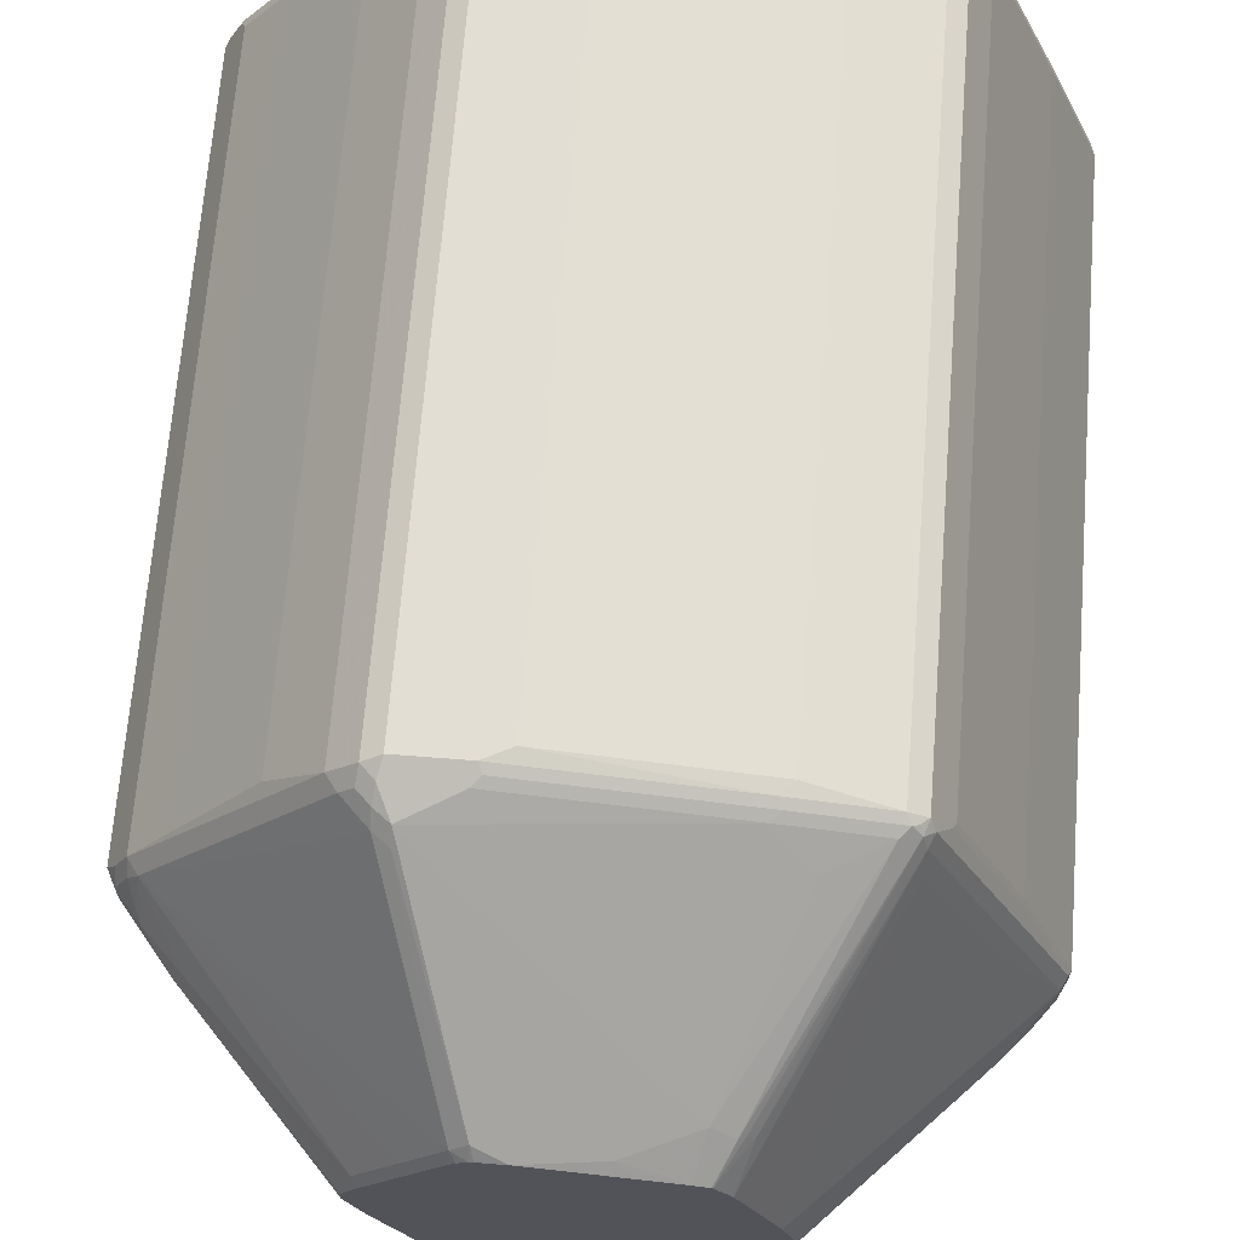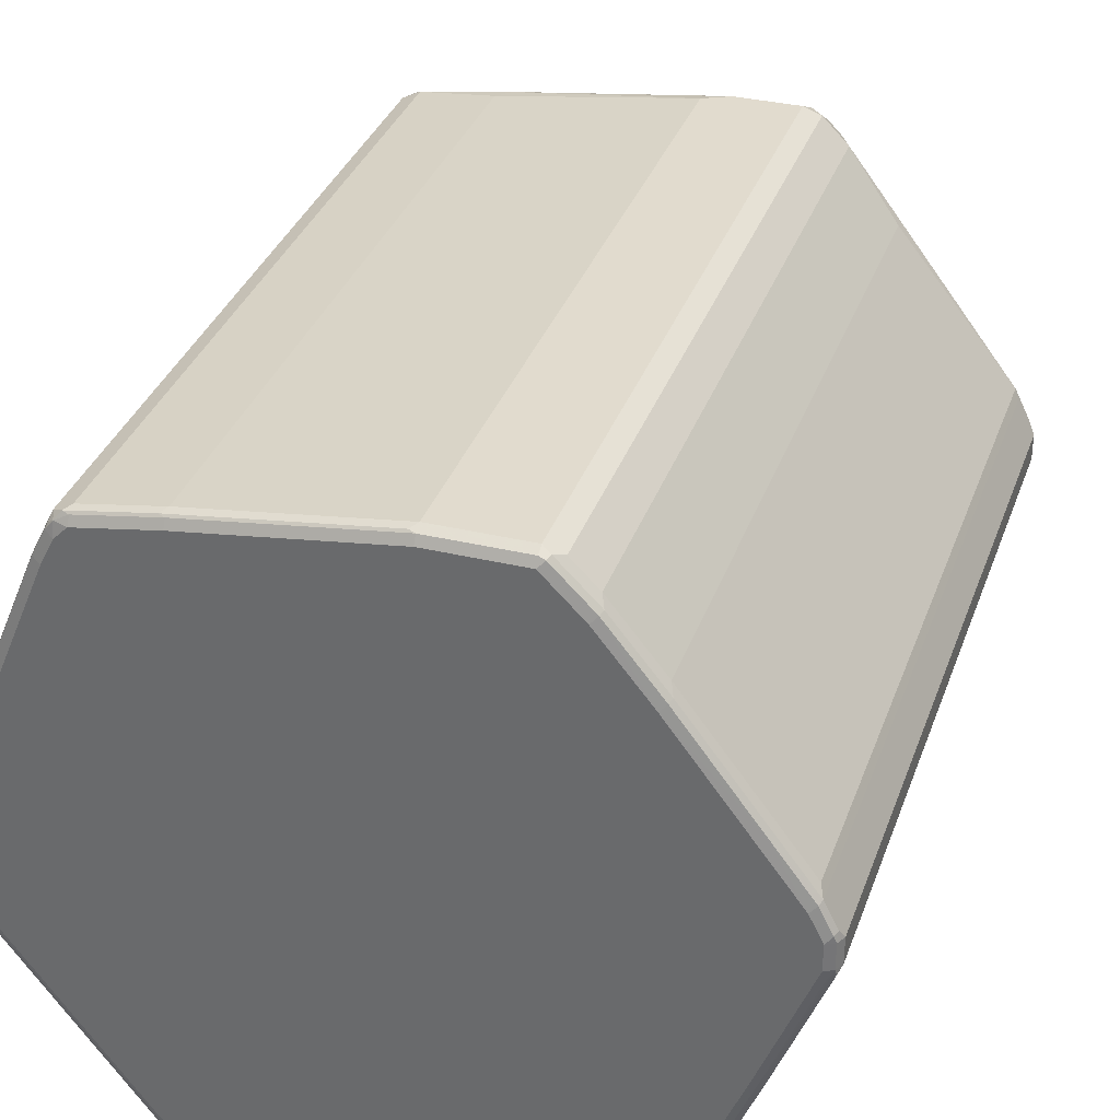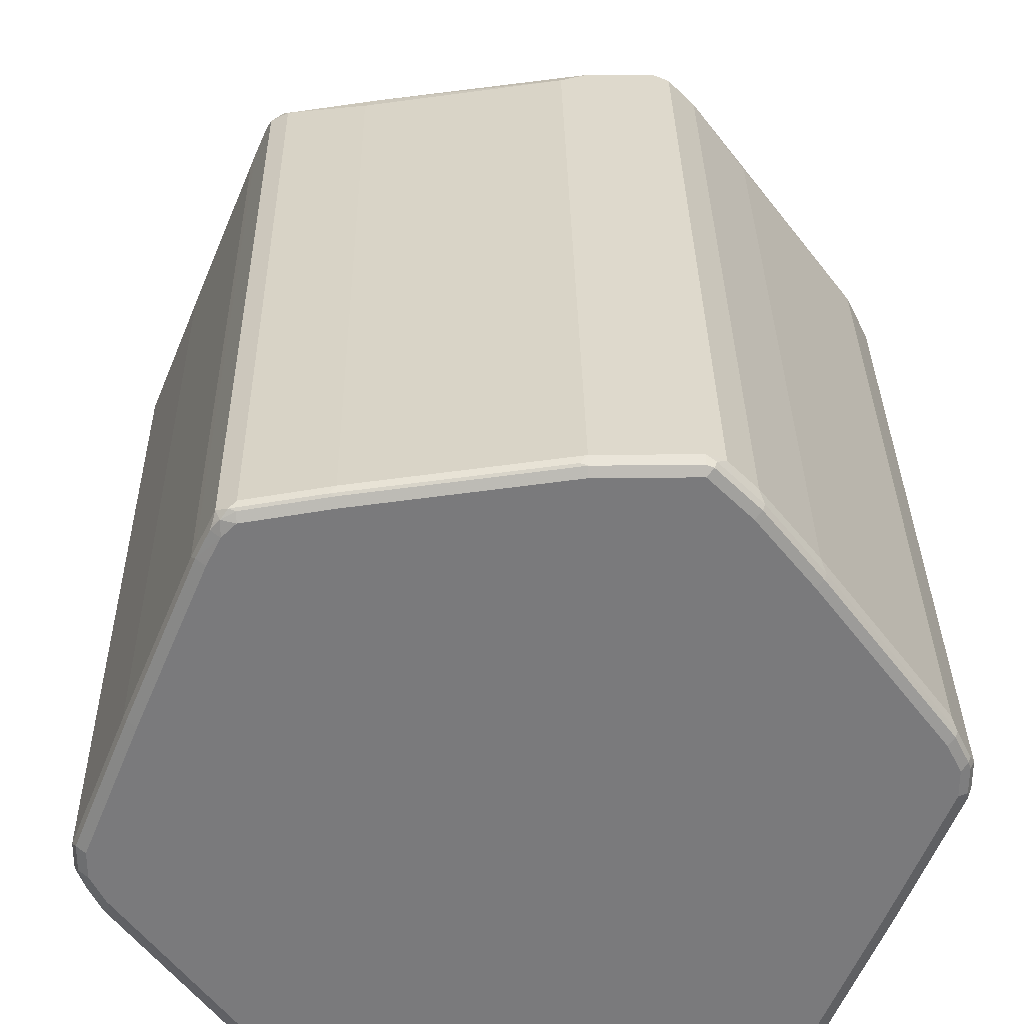
<metadata>
{"format":"obj","ext":"obj","renderer":"f3d","projection":"perspective","resolution":1024,"background":"white","views":[{"elev":67.2,"azim":-175.5,"up":"+Z"},{"elev":33.9,"azim":18.0,"up":"+Z"},{"elev":31.9,"azim":-0.8,"up":"+Z"}]}
</metadata>
<code>
v -0.5207 -0.8079 -0.07175
v -0.4968 -0.8019 -0.1197
v -0.4908 -0.814 -0.1316
v -0.5087 -0.814 -0.09567
v -0.5147 -0.82 -0.06578
v -0.5207 -0.8079 -0.03588
v -0.5207 0.2155 -0.07175
v -0.4968 0.2214 -0.1197
v -0.4369 -0.814 -0.2035
v -0.4818 -0.8229 -0.1226
v -0.4847 -0.826 -0.1077
v -0.4968 -0.82 -0.1017
v -0.4908 0.2095 -0.1316
v -0.5147 -0.82 -0.0299
v -0.5027 -0.826 -0.07175
v -0.4788 -0.82 0.0598
v -0.4489 -0.8079 0.1436
v -0.5207 0.2155 -0.03588
v -0.5087 0.2394 -0.07175
v -0.5147 0.2214 -0.08371
v -0.5117 0.2288 -0.08077
v -0.4937 0.2288 -0.1166
v -0.4847 0.2334 -0.1257
v -0.4758 0.2378 -0.1346
v -0.2423 0.2378 -0.4399
v -0.2633 0.2214 -0.4249
v -0.3292 -0.814 -0.3471
v -0.3202 -0.8229 -0.3381
v -0.374 -0.8229 -0.2663
v -0.4369 0.1914 -0.2035
v -0.2693 -0.826 -0.395
v -0.2573 0.2095 -0.4369
v -0.2752 0.1914 -0.4189
v -0.3292 0.1914 -0.3471
v -0.5027 -0.826 -0.03588
v -0.4309 -0.826 0.1436
v -0.4428 -0.82 0.1496
v -0.3531 -0.82 0.365
v -0.359 -0.8079 0.3591
v -0.4489 0.1974 0.1436
v -0.4444 0.2064 0.1526
v -0.5161 0.2244 -0.02686
v -0.5087 0.2394 -0.03588
v -0.4803 0.2783 -0.06283
v -0.4758 0.2738 -0.08077
v -0.4908 0.2394 -0.1077
v -0.2244 0.5398 -0.06283
v -0.4578 0.2558 -0.1346
v -0.2244 0.2378 -0.4579
v -0.2244 0.2558 -0.4399
v -0.2752 -0.814 -0.4189
v -0.2663 -0.8229 -0.4099
v -0.2304 -0.8229 -0.4459
v -0.2125 -0.8229 -0.4638
v -0.1975 -0.826 -0.4668
v -0.2214 0.2095 -0.4728
v -0.3411 -0.826 0.3591
v -0.3351 -0.82 0.401
v -0.3292 -0.8079 0.4189
v -0.3531 -0.8079 0.371
v -0.3232 -0.826 0.395
v -0.359 0.1974 0.3591
v -0.3546 0.2064 0.3681
v -0.4264 0.2244 0.1885
v -0.3292 0.2394 0.395
v -0.3292 0.2573 0.3591
v -0.4189 0.2573 0.1436
v -0.2217 0.5398 0.03588
v -0.4369 0.3291 -0.05382
v -0.2292 0.5398 -0.05486
v -0.1706 0.5398 -0.1346
v -0.2064 0.2738 -0.4399
v -0.1166 0.5398 -0.2064
v -0.2064 0.2558 -0.4579
v -0.2064 0.2288 -0.4758
v -0.2094 0.2214 -0.4787
v -0.2214 -0.814 -0.4728
v -0.1915 -0.82 -0.4787
v -0.07177 -0.826 -0.4668
v -0.1975 0.2155 -0.4848
v -0.3232 -0.8214 0.4152
v -0.3321 -0.8169 0.4084
v -0.3142 -0.8169 0.4264
v -0.3292 0.2155 0.4189
v -0.3531 0.1974 0.371
v -0.3052 -0.826 0.413
v -0.3411 0.2155 0.395
v -0.3366 0.2244 0.404
v -0.3232 0.2334 0.413
v -0.1855 0.4907 0.2155
v -0.1675 0.5398 0.1623
v -0.1679 0.5398 0.1615
v -0.2397 0.5398 -0.01794
v -0.2828 0.4937 -0.02686
v -0.2371 0.5398 -0.03588
v -0.2297 0.5398 -0.05382
v -0.1795 0.2933 -0.4369
v -0.1166 0.5251 -0.2244
v -0.1099 0.5398 -0.2132
v -0.1526 0.3905 -0.3501
v -0.1795 0.2752 -0.4548
v -0.1975 0.2394 -0.4728
v -0.1975 -0.8079 -0.4848
v -0.2064 -0.8169 -0.4758
v -0.06575 -0.82 -0.4787
v 0.1975 -0.826 -0.4309
v -0.1795 0.2633 -0.4608
v -0.1077 0.2155 -0.4848
v -0.3052 -0.82 0.4249
v -0.2064 -0.8169 0.4444
v -0.3052 -0.8079 0.4309
v -0.3052 0.2155 0.4309
v -0.3112 0.2274 0.4249
v -0.3187 0.2244 0.4219
v -0.1975 -0.826 0.4309
v -0.2992 0.2394 0.4189
v -0.2394 0.3711 0.3172
v -0.1675 0.4968 0.2274
v -0.175 0.4937 0.2244
v -0.1818 0.4847 0.2289
v -0.1461 0.5398 0.1924
v -0.08971 0.5267 -0.2394
v -0.1074 0.5398 -0.2152
v -0.1256 0.3112 -0.4189
v 0.1795 0.2394 -0.4369
v -0.07177 0.2573 -0.4548
v -0.1077 0.2394 -0.4728
v -0.07177 -0.8079 -0.4848
v 0.2035 -0.82 -0.4429
v 0.3052 -0.826 -0.413
v 0.1795 0.2155 -0.4488
v -0.07177 0.1974 -0.4848
v -0.09868 0.2244 -0.4803
v 0.1885 0.2244 -0.4444
v -0.1975 -0.82 0.4429
v 0.0628 -0.8169 0.4803
v 0.07177 -0.8079 0.4848
v -0.1975 -0.8079 0.4488
v -0.1975 0.1974 0.4488
v -0.1795 0.2155 0.4488
v -0.1855 0.2274 0.4429
v 0.07177 -0.826 0.4668
v -0.1735 0.2394 0.4369
v -0.2274 0.2752 0.401
v -0.1376 0.4907 0.2394
v -0.2035 0.425 0.2812
v -0.1256 0.5398 0.1975
v -0.1446 0.5398 0.1932
v -0.1454 0.5398 0.1929
v -0.09389 0.5398 -0.2228
v -0.08971 0.5398 -0.2238
v -0.05383 0.5398 -0.2238
v -0.03476 0.5398 -0.2217
v 0.05383 0.5267 -0.2214
v 0.03588 0.4189 -0.3112
v 0.3052 0.2394 -0.4189
v 0.1436 0.4907 -0.2394
v 0.2334 0.2752 -0.401
v 0.1975 -0.8079 -0.4488
v 0.3112 -0.82 -0.4249
v 0.3254 -0.8214 -0.413
v 0.3232 -0.826 -0.395
v 0.3052 0.2155 -0.4309
v 0.1975 0.1974 -0.4488
v 0.3142 0.2244 -0.4264
v 0.07177 -0.82 0.4787
v 0.1975 -0.8079 0.4848
v 0.07177 0.1974 0.4848
v 0.1077 0.2155 0.4848
v 0.1017 0.2274 0.4787
v 0.1137 0.2394 0.4728
v 0.1975 -0.826 0.4668
v 0.07778 0.2573 0.4548
v 0.1855 0.2752 0.4548
v 0.1316 0.3112 0.4189
v -0.02987 0.4189 0.3112
v 0.05495 0.5398 0.2238
v -0.04781 0.5267 0.2214
v -0.07065 0.5398 0.2059
v 0.09083 0.5398 -0.2038
v 0.3232 0.2334 -0.413
v 0.1616 0.4847 -0.2401
v 0.1706 0.4937 -0.2289
v 0.1256 0.5398 -0.1975
v 0.3052 -0.8079 -0.4309
v 0.3187 -0.8169 -0.4219
v 0.3292 -0.8079 -0.4189
v 0.3366 -0.8169 -0.404
v 0.3546 -0.8169 -0.3681
v 0.3433 -0.8214 -0.377
v 0.3411 -0.826 -0.3591
v 0.3292 0.2155 -0.4189
v 0.1975 -0.82 0.4787
v 0.2064 -0.8214 0.4758
v 0.2094 -0.814 0.4787
v 0.2214 -0.8019 0.4728
v 0.1975 0.2155 0.4848
v 0.1735 0.2633 0.4608
v 0.2513 -0.826 0.413
v 0.2604 -0.8214 0.4219
v 0.2035 0.2394 0.4728
v 0.2064 0.2603 0.4579
v 0.1855 0.2933 0.4369
v 0.09573 0.5267 0.2394
v 0.09083 0.5398 0.2238
v 0.3351 0.2274 -0.401
v 0.3321 0.2244 -0.4084
v 0.1565 0.5398 -0.182
v 0.157 0.5398 -0.1813
v 0.2604 0.368 -0.2918
v 0.1432 0.5398 -0.1908
v 0.1439 0.5398 -0.1904
v 0.1448 0.5398 -0.1899
v 0.3531 -0.8079 -0.371
v 0.4444 -0.8169 -0.1526
v 0.359 -0.8079 -0.3591
v 0.4332 -0.8214 -0.1615
v 0.4309 -0.826 -0.1436
v 0.3411 0.2155 -0.395
v 0.3531 0.1974 -0.371
v 0.2274 -0.814 0.4608
v 0.2573 -0.8019 0.4369
v 0.2214 0.2214 0.4728
v 0.3232 -0.826 0.3232
v 0.3321 -0.8214 0.3321
v 0.2633 -0.814 0.4249
v 0.2244 0.2423 0.4579
v 0.2064 0.2783 0.4399
v 0.1166 0.5296 0.2244
v 0.09664 0.5398 0.2224
v 0.3142 0.3322 -0.2379
v 0.368 0.2783 -0.2199
v 0.5147 0.2274 0.0299
v 0.2112 0.5398 -0.05477
v 0.1885 0.5117 -0.166
v 0.5161 -0.8169 0.02686
v 0.5147 -0.82 0.03588
v 0.4788 -0.82 -0.05382
v 0.4428 -0.82 -0.1436
v 0.4489 -0.8079 -0.1436
v 0.5207 -0.8079 0.03588
v 0.359 0.1974 -0.3591
v 0.5049 -0.8214 0.01794
v 0.5027 -0.826 0.03588
v 0.5207 0.2155 0.03588
v 0.3292 -0.8019 0.3471
v 0.2573 0.2214 0.4369
v 0.4847 -0.826 0.1077
v 0.4399 -0.8214 0.1885
v 0.389 -0.814 0.2633
v 0.3351 -0.814 0.3351
v 0.2423 0.2423 0.4399
v 0.4758 0.2423 0.1346
v 0.1706 0.5296 0.1526
v 0.1166 0.5398 0.2064
v 0.1088 0.5398 0.2143
v 0.404 0.3322 -0.0224
v 0.4578 0.2783 -0.004461
v 0.5087 0.2394 0.04186
v 0.2783 0.4937 0.01338
v 0.2196 0.5398 -0.03379
v 0.5147 -0.82 0.07175
v 0.4489 0.1974 -0.1436
v 0.5207 -0.8079 0.07175
v 0.5027 -0.826 0.07175
v 0.5207 0.2155 0.07175
v 0.4369 -0.8019 0.2035
v 0.3292 0.2034 0.3471
v 0.4908 0.2214 0.1316
v 0.5117 -0.8214 0.08077
v 0.4937 -0.8214 0.1166
v 0.4968 -0.814 0.1197
v 0.4908 0.2394 0.1137
v 0.4758 0.2783 0.08077
v 0.4219 0.3322 0.08077
v 0.2963 0.4579 0.08077
v 0.2423 0.5117 0.08077
v 0.2244 0.5296 0.08077
v 0.2244 0.5398 0.06283
v 0.1706 0.5398 0.1346
v 0.4369 0.3291 0.0598
v 0.5087 0.2394 0.07773
v 0.2376 0.5398 0.02003
v 0.5147 -0.814 0.08371
v 0.5087 0.2214 0.09567
v 0.4968 0.2095 0.1197
v 0.4908 -0.8019 0.1316
v 0.4369 0.2034 0.2035
v 0.3471 0.4189 0.0598
v 0.2394 0.5267 0.0598
v 0.2373 0.5398 0.03977
v 0.2376 0.5398 0.02117
f 165 181 192
f 165 192 187
f 165 187 185
f 167 193 194
f 167 194 195
f 167 195 196
f 169 197 198
f 167 223 197
f 169 198 171
f 169 171 170
f 171 198 174
f 163 165 185
f 171 174 173
f 167 196 223
f 161 191 162
f 159 163 185
f 161 189 190
f 156 181 165
f 156 158 157
f 156 157 182
f 156 182 183
f 156 183 181
f 157 180 184
f 161 190 191
f 157 184 182
f 160 186 161
f 160 185 187
f 160 187 186
f 161 186 187
f 161 187 188
f 161 188 189
f 159 164 163
f 172 199 200
f 190 218 191
f 172 194 193
f 183 211 212
f 183 212 213
f 183 213 208
f 187 214 189
f 187 189 188
f 187 192 220
f 183 184 211
f 187 220 214
f 189 217 190
f 189 214 216
f 189 216 240
f 189 240 215
f 190 217 218
f 192 207 206
f 189 215 217
f 182 184 183
f 181 210 206
f 181 209 210
f 174 198 197
f 174 197 201
f 174 201 202
f 174 202 228
f 174 228 203
f 174 203 204
f 174 204 177
f 174 177 175
f 175 177 176
f 177 204 205
f 177 179 178
f 181 206 207
f 181 207 192
f 181 183 208
f 181 208 209
f 172 200 194
f 154 157 155
f 129 185 160
f 153 180 154
f 122 150 151
f 122 151 152
f 122 152 153
f 122 153 154
f 122 154 155
f 122 155 124
f 122 123 150
f 124 155 125
f 125 165 134
f 125 134 133
f 125 133 127
f 125 127 126
f 125 155 157
f 125 157 158
f 125 156 165
f 125 158 156
f 118 146 145
f 118 149 121
f 112 141 113
f 192 206 219
f 113 141 143
f 113 143 116
f 115 142 166
f 115 166 135
f 118 121 119
f 116 143 144
f 116 145 146
f 116 146 117
f 117 146 118
f 118 145 147
f 118 147 148
f 118 148 149
f 116 144 145
f 128 159 129
f 128 132 164
f 128 164 159
f 141 170 171
f 141 171 143
f 142 172 193
f 142 193 166
f 143 171 173
f 143 173 174
f 141 169 170
f 143 174 175
f 143 176 144
f 144 176 145
f 145 176 177
f 145 177 178
f 145 178 147
f 147 178 179
f 143 175 176
f 140 169 141
f 140 168 169
f 139 168 140
f 129 159 185
f 130 160 161
f 130 161 162
f 131 163 164
f 131 164 132
f 131 134 165
f 131 165 163
f 136 166 137
f 137 166 193
f 137 193 167
f 137 167 197
f 137 197 169
f 137 169 168
f 137 168 139
f 137 139 138
f 154 180 157
f 192 219 220
f 234 261 257
f 194 221 195
f 248 271 249
f 249 271 272
f 252 269 253
f 253 269 273
f 253 273 274
f 253 274 275
f 248 270 271
f 253 275 276
f 253 277 278
f 253 278 254
f 254 278 279
f 254 279 280
f 254 280 255
f 257 261 258
f 253 276 277
f 258 261 260
f 248 265 270
f 247 268 269
f 237 264 262
f 237 262 265
f 237 265 244
f 240 263 245
f 240 245 241
f 241 245 266
f 247 269 252
f 241 266 264
f 245 282 266
f 246 251 250
f 246 250 272
f 246 272 267
f 246 267 288
f 246 288 268
f 245 259 282
f 259 281 282
f 259 260 281
f 260 261 283
f 270 272 271
f 273 282 274
f 274 282 281
f 274 281 275
f 275 281 289
f 275 289 290
f 270 284 272
f 275 290 276
f 277 290 278
f 278 290 279
f 279 290 291
f 281 283 292
f 281 292 291
f 112 140 141
f 276 290 277
f 269 272 286
f 269 287 272
f 269 282 273
f 260 283 281
f 262 284 270
f 262 270 265
f 262 264 284
f 264 272 284
f 264 266 286
f 264 286 272
f 266 282 285
f 266 285 269
f 266 269 286
f 267 272 287
f 267 287 269
f 267 269 288
f 268 288 269
f 269 285 282
f 237 241 264
f 194 200 221
f 237 244 243
f 233 260 259
f 206 231 232
f 206 232 258
f 206 258 233
f 206 233 245
f 206 245 219
f 206 210 231
f 204 230 205
f 209 234 235
f 210 235 234
f 210 234 231
f 214 220 242
f 214 242 216
f 215 236 237
f 215 237 238
f 209 235 210
f 215 238 239
f 204 229 230
f 203 228 229
f 195 221 196
f 196 221 226
f 196 226 222
f 196 222 247
f 196 247 223
f 197 223 201
f 203 229 204
f 199 224 200
f 200 225 251
f 200 251 226
f 200 226 221
f 201 223 227
f 201 227 202
f 202 227 228
f 200 224 225
f 215 239 217
f 215 240 241
f 215 241 236
f 225 250 251
f 226 251 246
f 227 252 228
f 228 252 253
f 228 253 229
f 229 254 255
f 225 272 250
f 229 255 256
f 229 253 254
f 231 257 258
f 231 258 232
f 231 234 257
f 233 259 245
f 233 258 260
f 229 256 230
f 225 249 272
f 224 249 225
f 224 248 249
f 216 242 263
f 216 263 240
f 217 239 238
f 217 238 237
f 217 237 243
f 217 243 244
f 217 244 218
f 219 245 263
f 219 263 242
f 219 242 220
f 222 226 246
f 222 246 268
f 222 268 247
f 223 247 252
f 223 252 227
f 236 241 237
f 112 139 140
f 47 149 148
f 111 138 139
f 24 48 50
f 24 50 25
f 25 49 56
f 25 56 32
f 25 32 26
f 25 50 74
f 24 47 48
f 25 74 49
f 27 52 28
f 27 34 33
f 27 33 51
f 28 52 31
f 28 31 29
f 31 52 53
f 27 51 52
f 31 53 54
f 24 45 47
f 23 46 24
f 17 37 38
f 17 38 39
f 17 39 62
f 17 62 40
f 18 40 41
f 18 41 42
f 24 46 45
f 18 42 43
f 19 44 45
f 19 45 46
f 19 46 21
f 19 21 20
f 21 46 22
f 22 46 23
f 19 43 44
f 16 36 37
f 31 54 55
f 32 77 51
f 43 66 67
f 43 67 68
f 43 68 69
f 43 69 44
f 44 69 45
f 45 69 70
f 43 65 66
f 45 70 47
f 47 96 95
f 47 95 93
f 47 93 68
f 47 68 92
f 47 92 91
f 47 91 121
f 47 70 96
f 32 56 77
f 43 64 65
f 41 64 42
f 32 51 33
f 36 57 38
f 36 38 37
f 38 58 59
f 38 59 60
f 38 60 39
f 42 64 43
f 38 57 61
f 39 60 85
f 39 85 62
f 40 62 63
f 40 63 41
f 41 63 88
f 41 88 64
f 38 61 58
f 16 37 17
f 14 36 16
f 14 35 36
f 5 12 11
f 5 11 15
f 5 15 35
f 5 35 14
f 6 14 16
f 6 16 17
f 3 30 9
f 6 17 40
f 7 18 43
f 7 43 19
f 7 19 20
f 7 20 8
f 8 20 21
f 8 21 22
f 6 40 18
f 8 22 23
f 3 13 30
f 3 12 5
f 1 2 3
f 1 3 4
f 1 4 5
f 1 5 14
f 1 14 6
f 1 6 18
f 3 5 4
f 1 18 7
f 1 8 2
f 2 8 13
f 2 13 3
f 3 9 10
f 3 10 11
f 3 11 12
f 1 7 8
f 8 23 24
f 8 24 25
f 8 25 26
f 11 248 224
f 11 224 199
f 11 199 172
f 11 172 142
f 11 142 115
f 11 115 86
f 11 265 248
f 11 86 61
f 11 57 36
f 11 36 35
f 11 35 15
f 13 32 33
f 13 33 34
f 13 34 30
f 11 61 57
f 11 244 265
f 11 218 244
f 11 191 218
f 8 26 32
f 8 32 13
f 9 27 28
f 9 28 29
f 9 29 10
f 9 30 34
f 9 34 27
f 10 29 31
f 10 31 11
f 11 31 55
f 11 55 79
f 11 79 106
f 11 106 130
f 11 130 162
f 11 162 191
f 47 121 149
f 281 291 289
f 47 148 147
f 47 147 179
f 80 108 132
f 80 132 128
f 80 128 103
f 81 109 83
f 81 86 109
f 83 109 135
f 80 107 108
f 83 135 110
f 83 138 111
f 83 111 112
f 83 112 84
f 84 112 113
f 84 113 114
f 84 114 89
f 83 110 138
f 84 89 88
f 80 101 107
f 79 129 106
f 72 99 100
f 72 100 97
f 73 99 98
f 74 97 101
f 74 101 102
f 74 102 75
f 80 102 101
f 75 102 80
f 77 103 104
f 77 104 78
f 78 104 103
f 78 103 128
f 78 128 105
f 79 105 129
f 75 80 76
f 84 88 87
f 84 87 85
f 86 115 135
f 101 127 108
f 101 108 107
f 101 122 124
f 105 128 129
f 106 129 160
f 106 160 130
f 101 126 127
f 108 131 132
f 108 133 134
f 108 134 131
f 110 135 166
f 110 166 136
f 110 136 137
f 110 137 138
f 108 127 133
f 101 125 126
f 101 124 125
f 100 123 122
f 86 135 109
f 89 114 113
f 89 113 116
f 89 116 117
f 89 117 118
f 89 118 119
f 89 119 120
f 89 120 90
f 90 120 119
f 90 119 121
f 90 121 91
f 93 95 94
f 97 100 122
f 97 122 101
f 99 123 100
f 72 98 99
f 111 139 112
f 72 73 98
f 69 96 70
f 47 184 180
f 47 180 153
f 47 153 152
f 47 152 151
f 47 151 150
f 47 150 123
f 47 211 184
f 47 123 99
f 47 73 71
f 47 71 48
f 48 72 50
f 48 71 73
f 48 73 72
f 49 74 75
f 47 99 73
f 49 75 76
f 47 212 211
f 47 208 213
f 47 179 177
f 47 177 205
f 47 205 230
f 47 230 256
f 47 256 255
f 47 255 280
f 47 213 212
f 47 280 279
f 47 291 292
f 47 292 283
f 47 283 261
f 47 261 234
f 47 234 209
f 47 209 208
f 47 279 291
f 49 76 56
f 50 72 74
f 51 77 54
f 63 85 87
f 63 87 88
f 64 88 65
f 65 88 89
f 65 89 90
f 65 90 91
f 62 85 63
f 65 91 92
f 66 92 68
f 66 68 67
f 68 93 69
f 69 93 94
f 69 94 95
f 69 95 96
f 65 92 66
f 61 86 81
f 59 85 60
f 59 84 85
f 51 54 53
f 51 53 52
f 54 77 55
f 55 77 78
f 55 78 105
f 55 105 79
f 56 76 80
f 56 80 103
f 56 103 77
f 58 61 81
f 58 81 82
f 58 82 59
f 59 82 81
f 59 81 83
f 59 83 84
f 72 97 74
f 289 291 290

</code>
